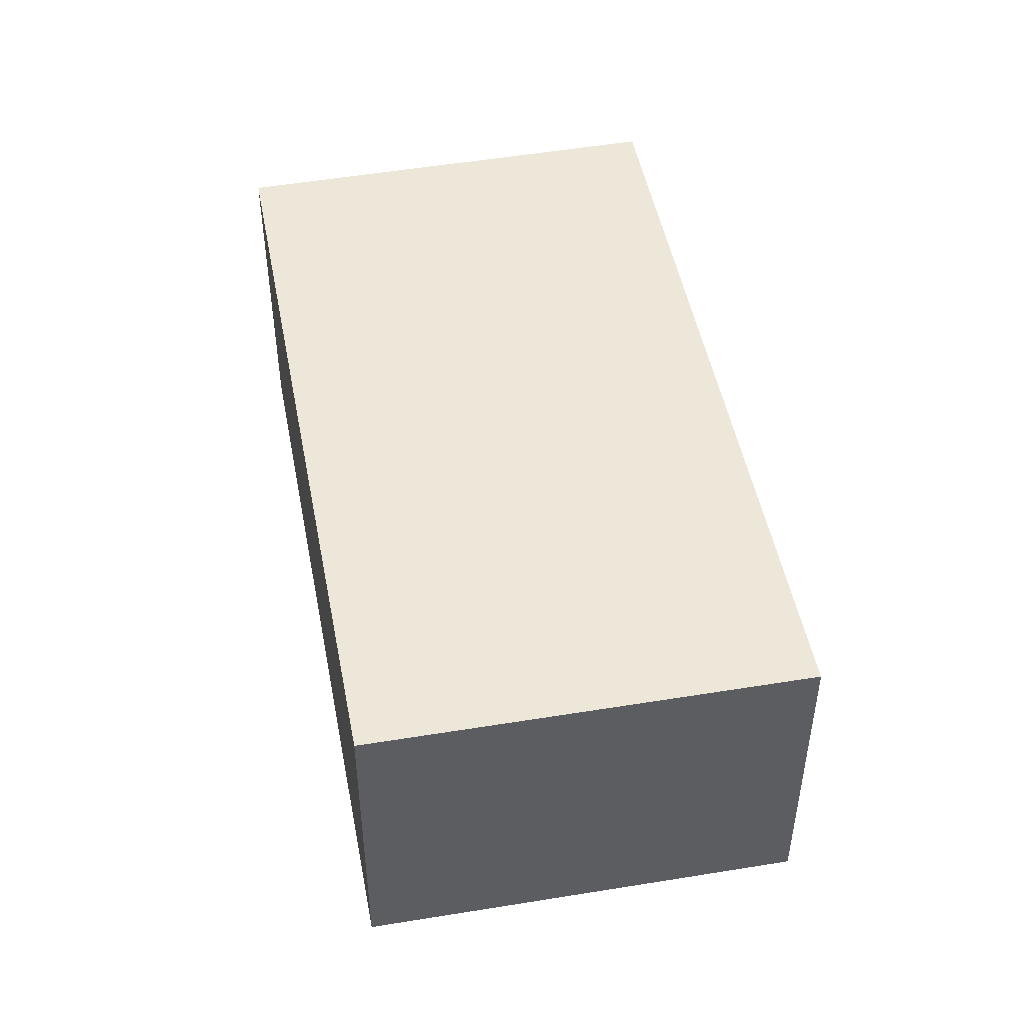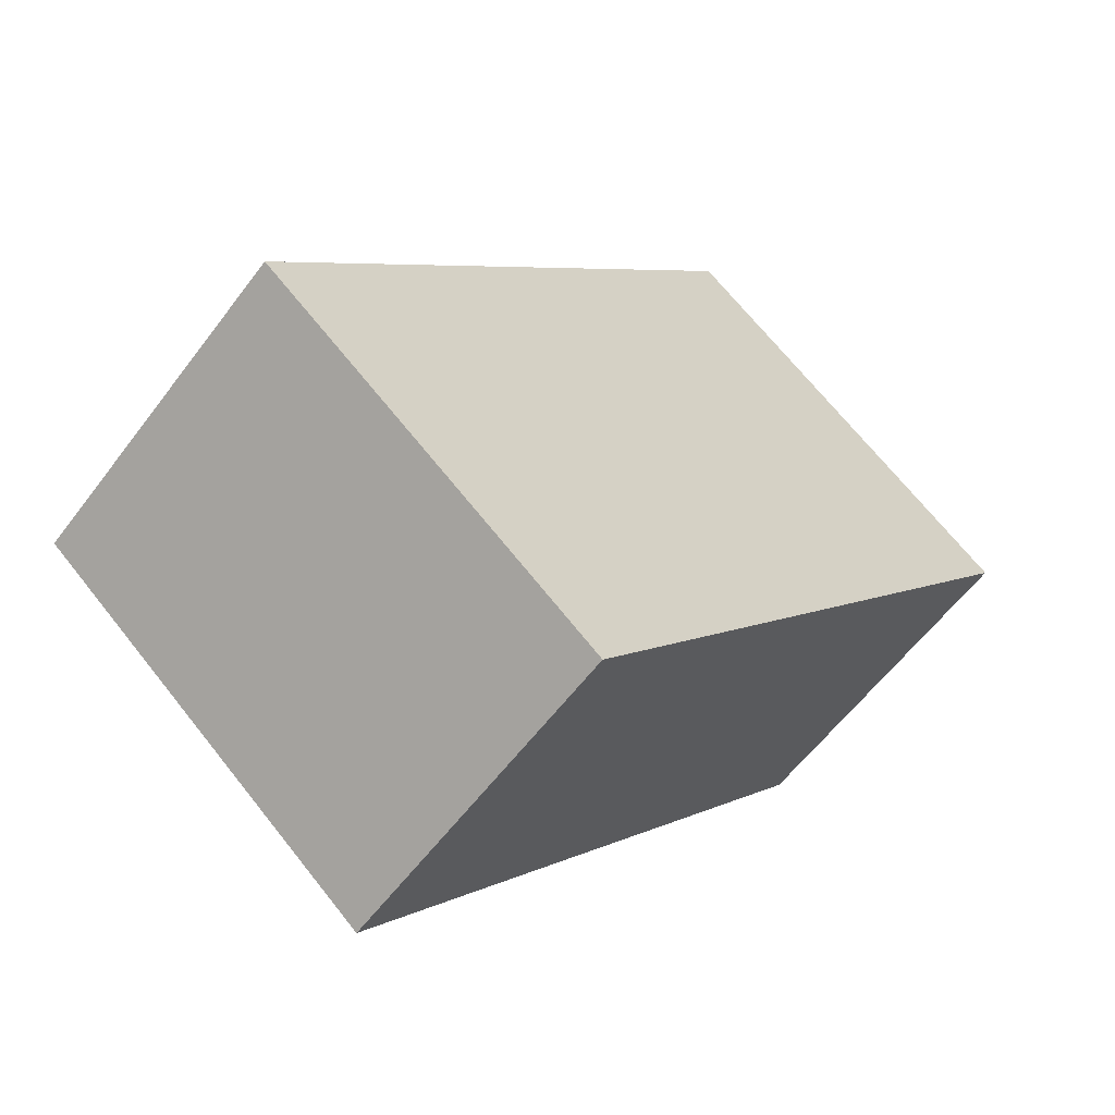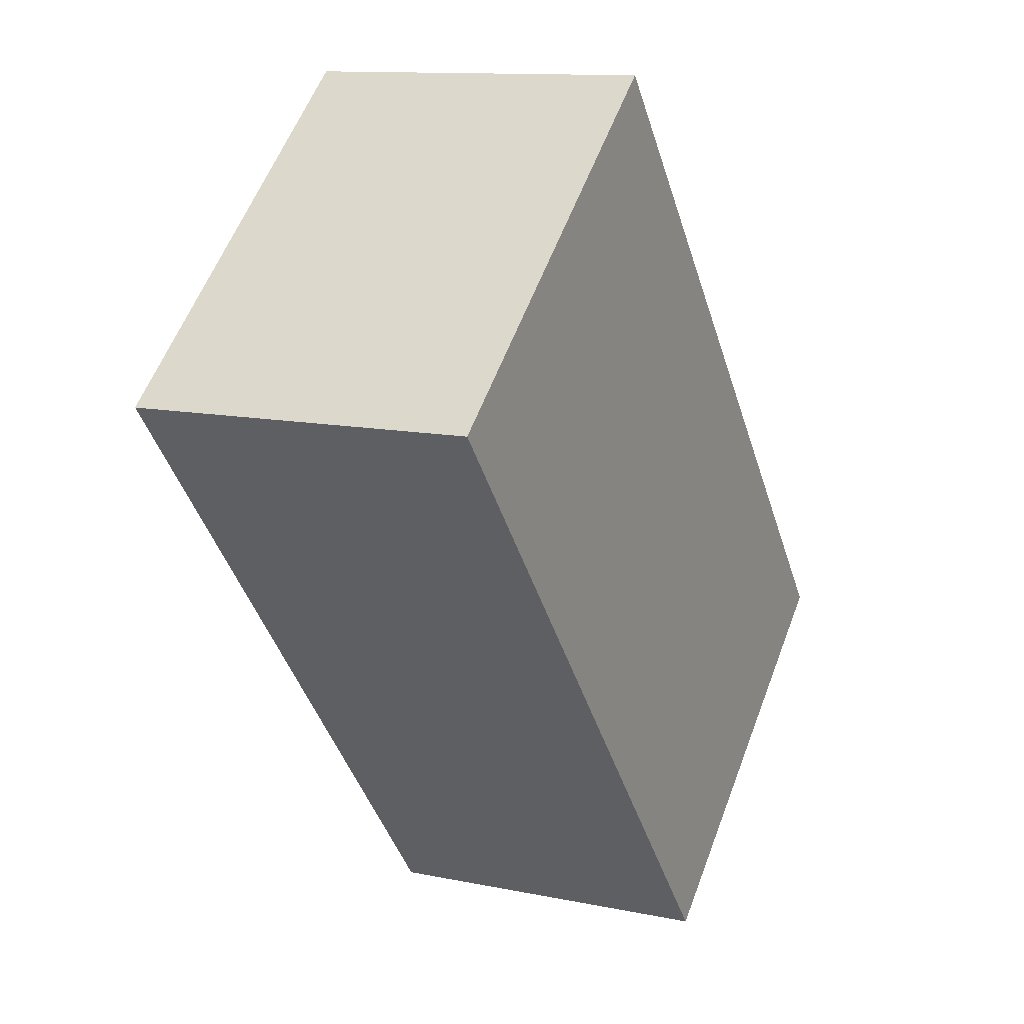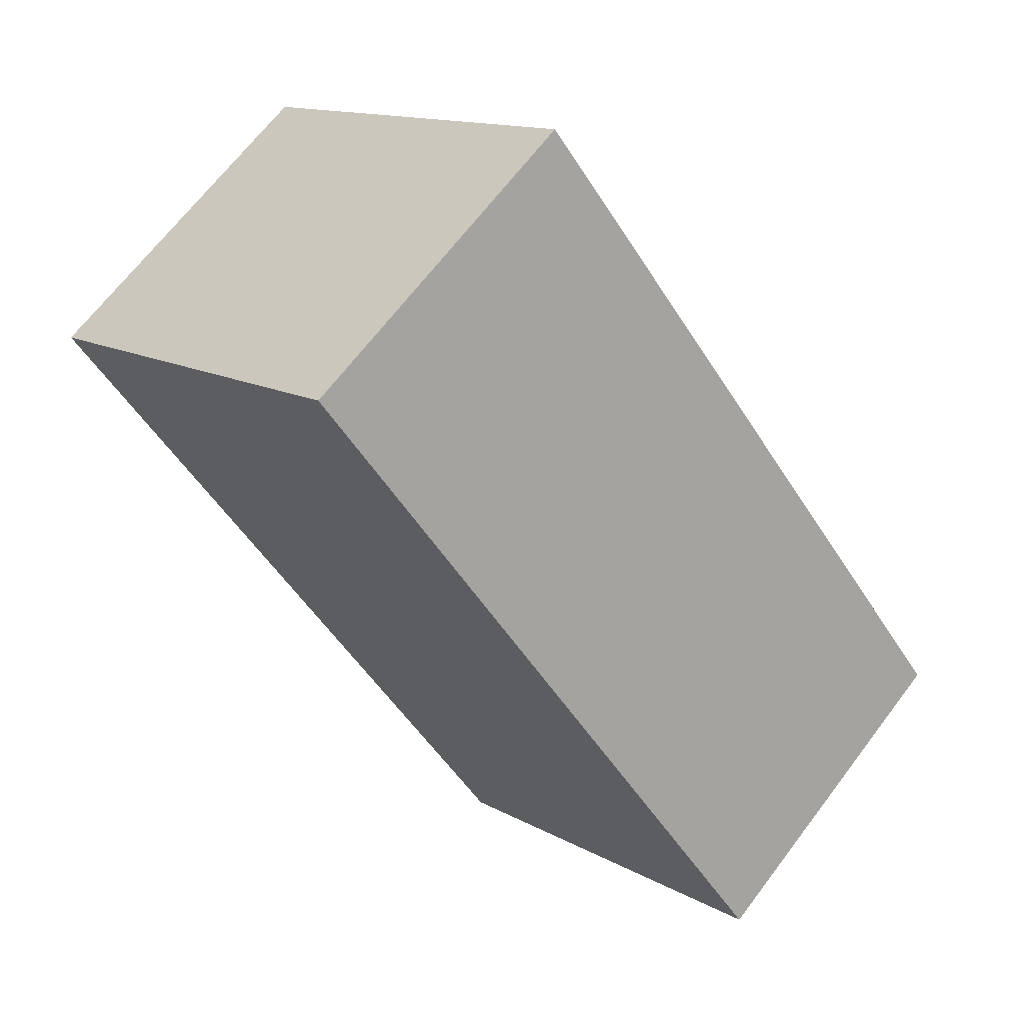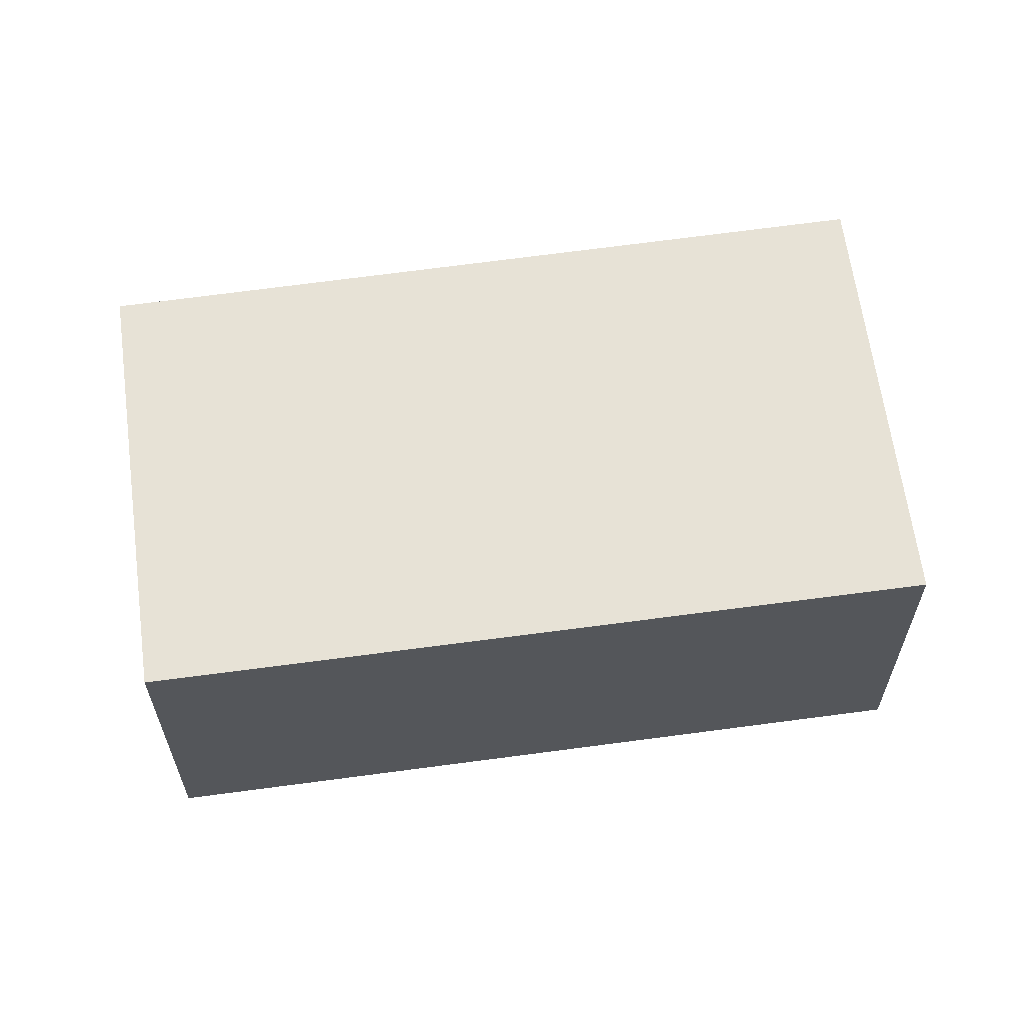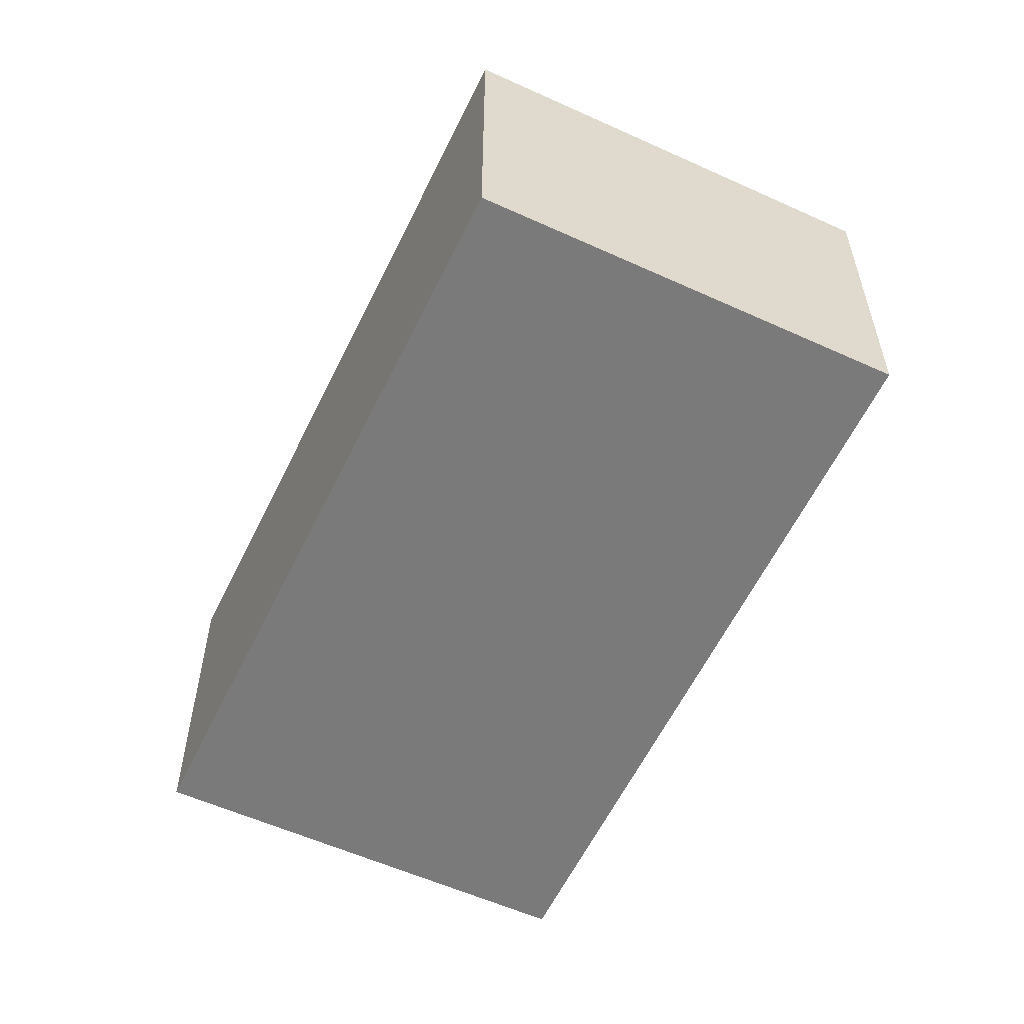
<metadata>
{"format":"obj","ext":"obj","renderer":"f3d","projection":"perspective","resolution":1024,"background":"white","views":[{"elev":49.8,"azim":-50.3,"up":"+Y"},{"elev":-58.5,"azim":143.5,"up":"+Z"},{"elev":11.9,"azim":-63.6,"up":"+Z"},{"elev":67.2,"azim":37.1,"up":"+Z"},{"elev":62.9,"azim":-137.4,"up":"+Y"},{"elev":-58.1,"azim":115.1,"up":"+Y"}]}
</metadata>
<code>
v  0 3.883 2.378e-16
v  9.77 3.883 -3.771
v  5.823 3.883 -7.039
v  3.972 3.883 3.343
v  9.77 2.309e-16 -3.771
v  5.823 4.31e-16 -7.039
v  0 0 0
v  3.972 -2.047e-16 3.343
g defaultobject
f 1 2 3
f 2 1 4
f 5 3 2
f 3 5 6
f 6 1 3
f 1 6 7
f 7 4 1
f 4 7 8
f 8 2 4
f 2 8 5
f 5 7 6
f 7 5 8

</code>
